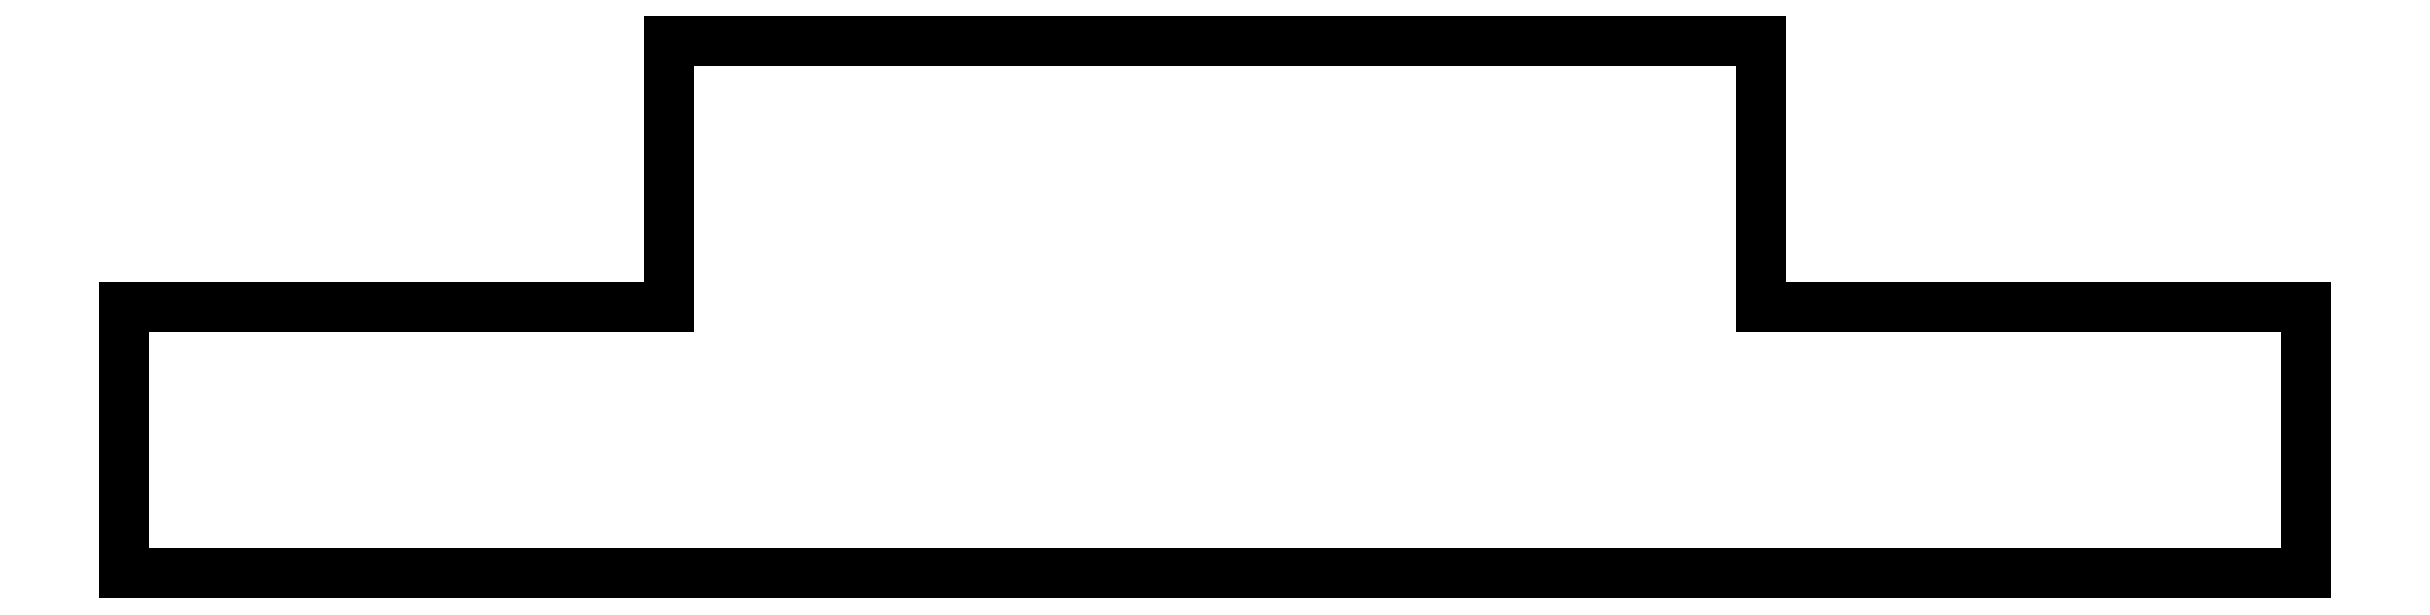
<metadata>
{"format":"dxf","ext":"dxf","renderer":"ezdxf+matplotlib","layout":"modelspace","background":"white","min_lineweight":24,"dpi":150}
</metadata>
<code>
0
SECTION
2
ENTITIES
0
LINE
8
0
10
-11.47
11
-11.47
20
-4.2
21
-1.4
0
LINE
8
0
10
-11.47
11
-5.738
20
-1.4
21
-1.4
0
LINE
8
0
10
-5.738
11
-5.738
20
-1.4
21
1.4
0
LINE
8
0
10
-5.738
11
5.738
20
1.4
21
1.4
0
LINE
8
0
10
5.738
11
5.738
20
1.4
21
-1.4
0
LINE
8
0
10
5.738
11
11.47
20
-1.4
21
-1.4
0
LINE
8
0
10
11.47
11
11.47
20
-1.4
21
-4.2
0
LINE
8
0
10
11.47
11
-11.47
20
-4.2
21
-4.2
0
ENDSEC
0
EOF

</code>
